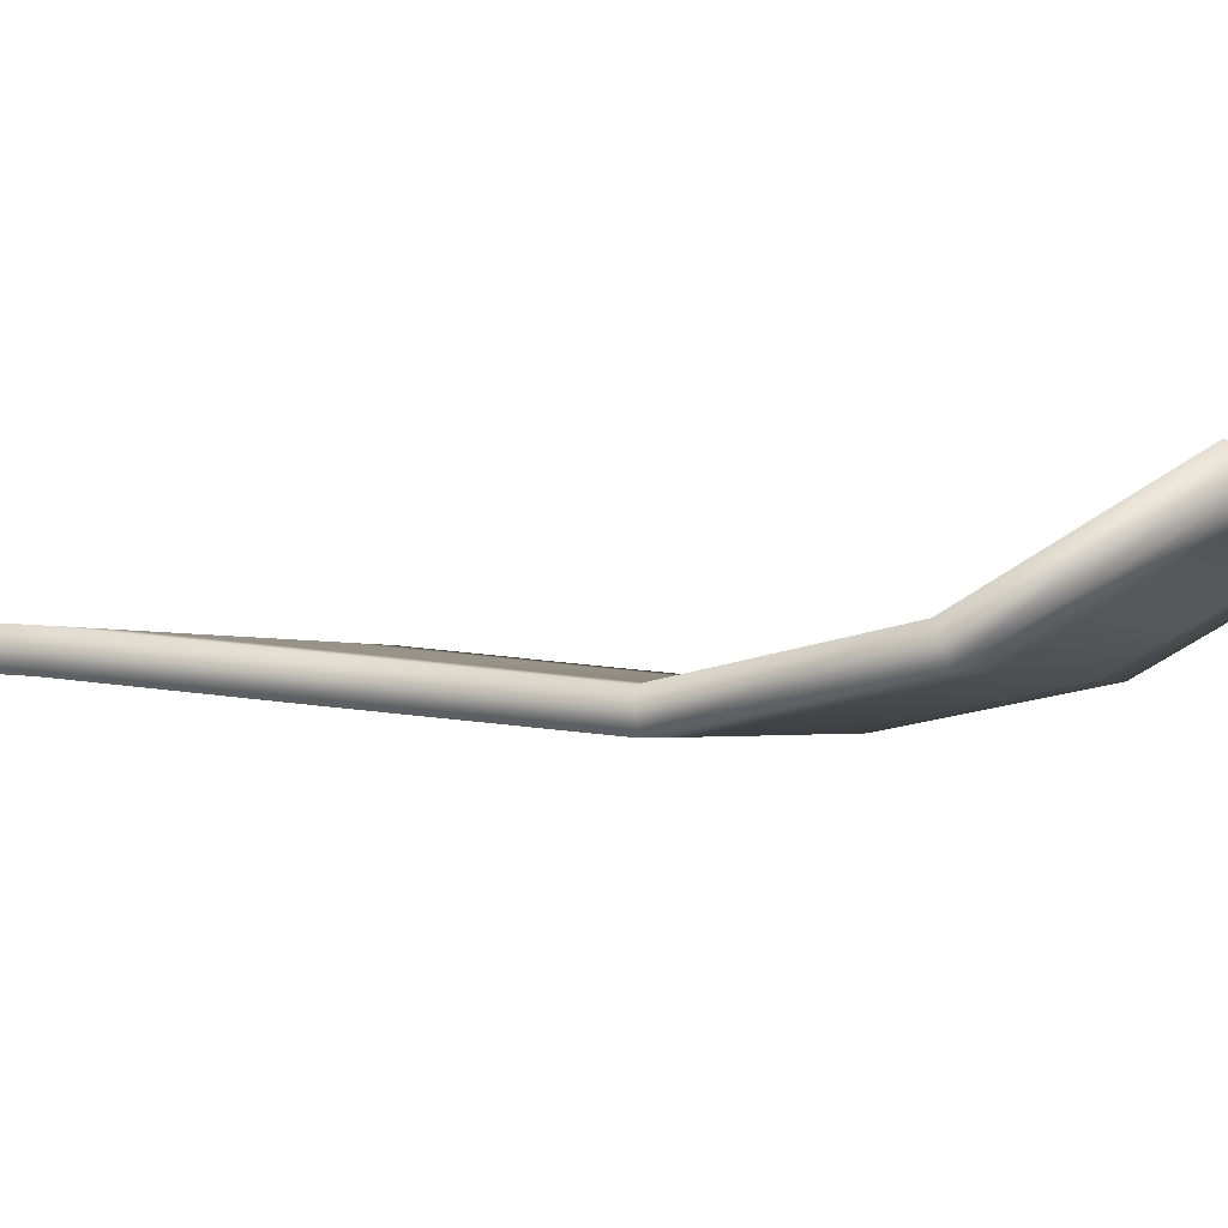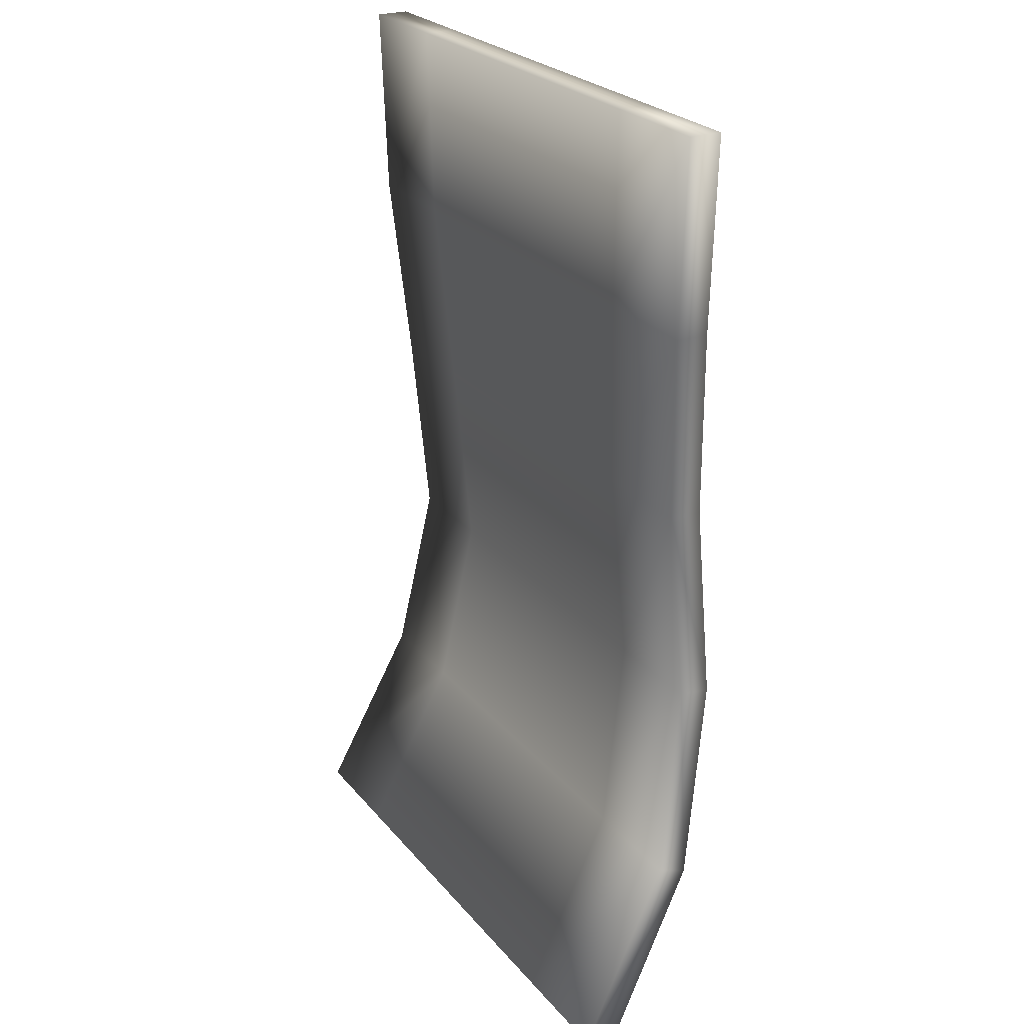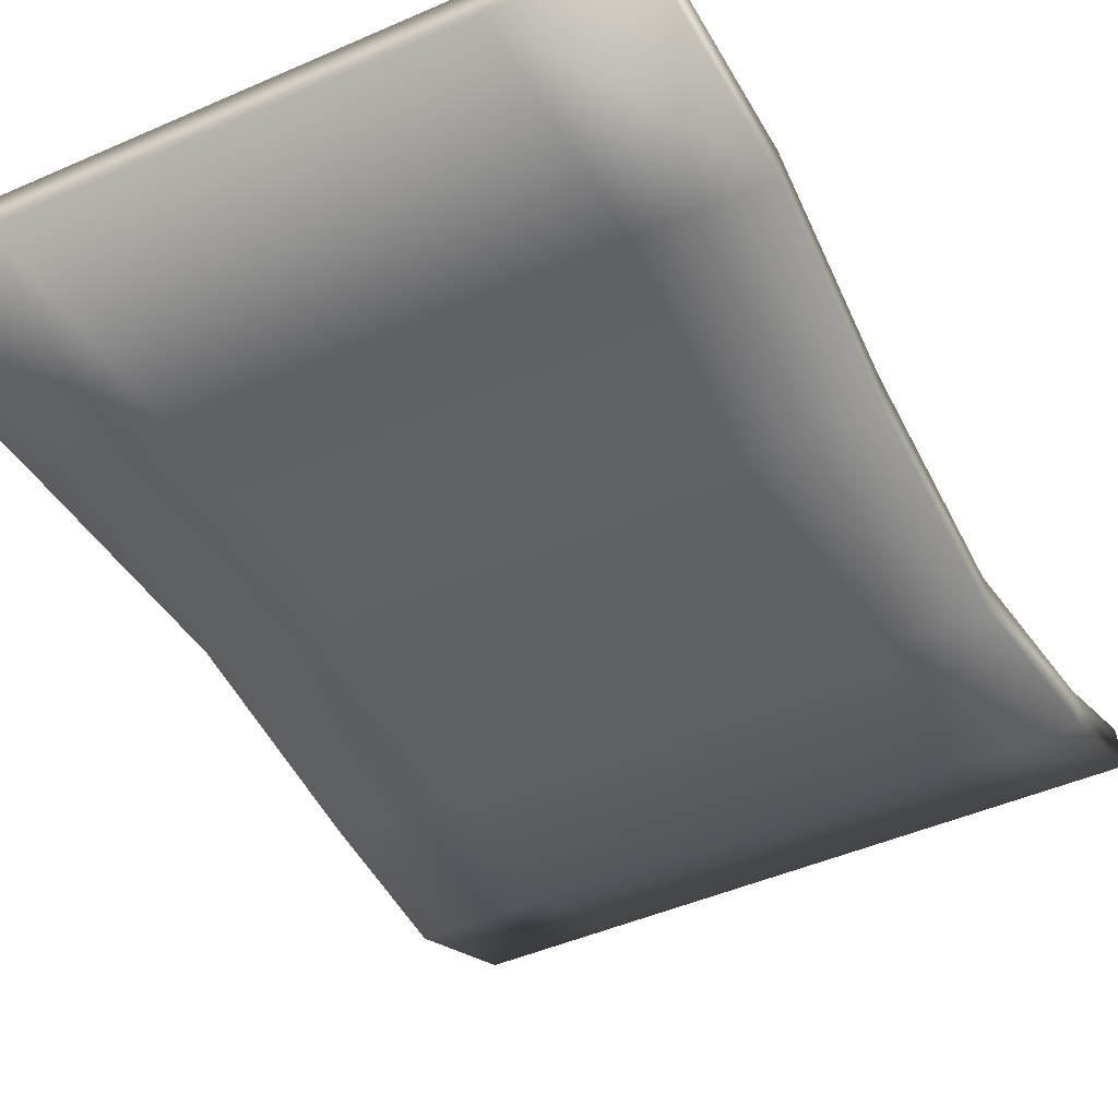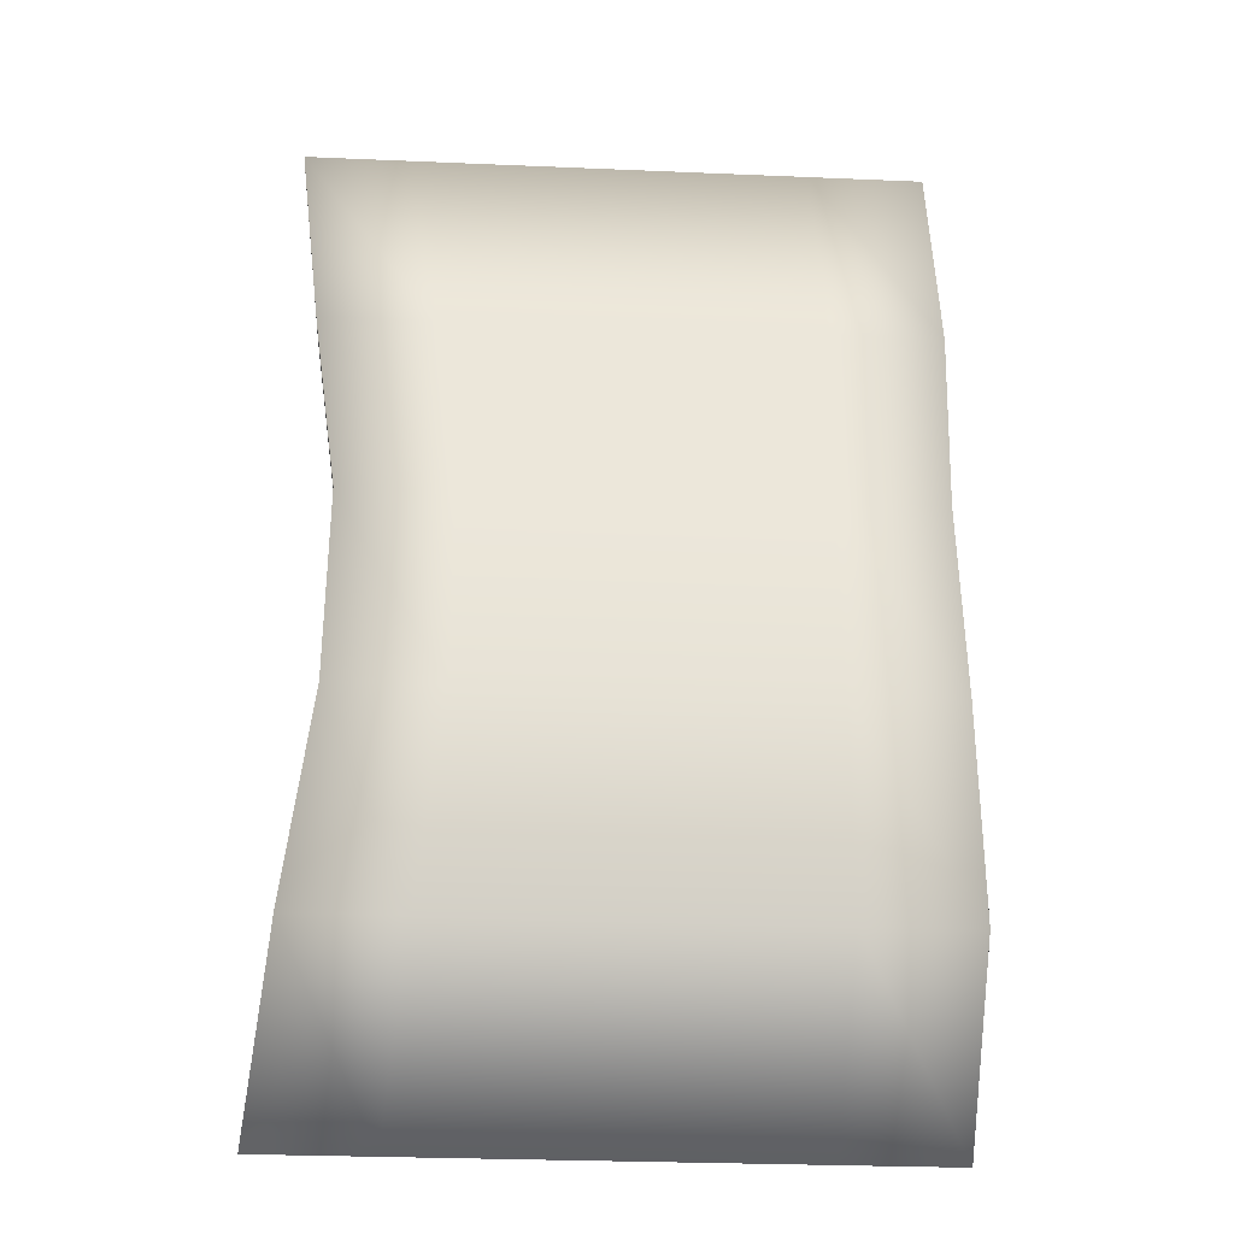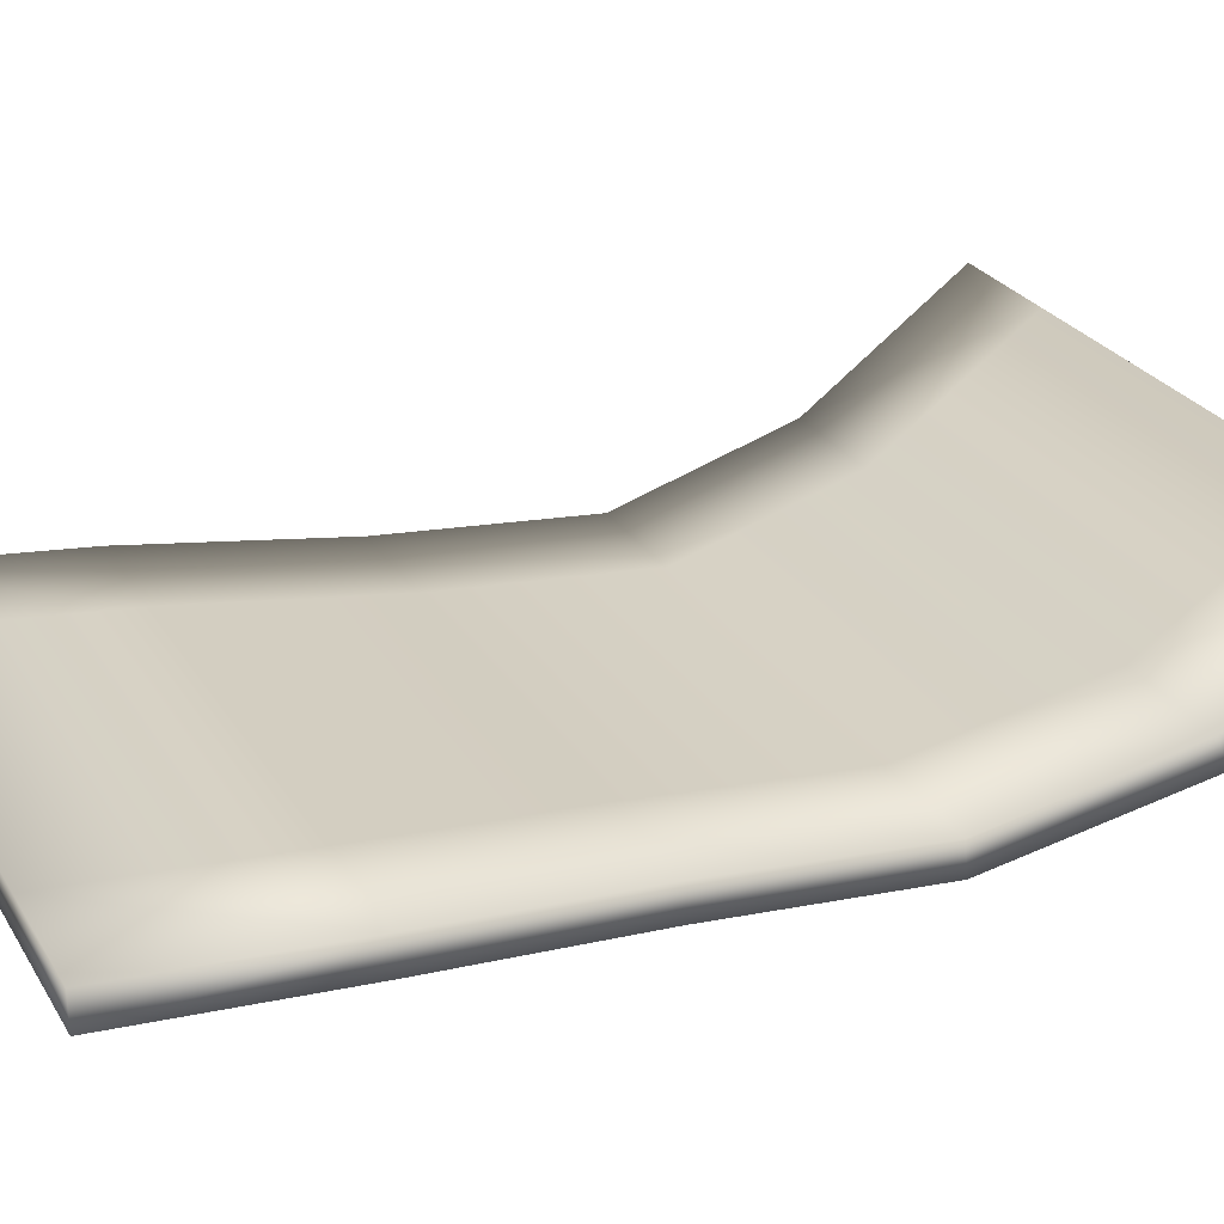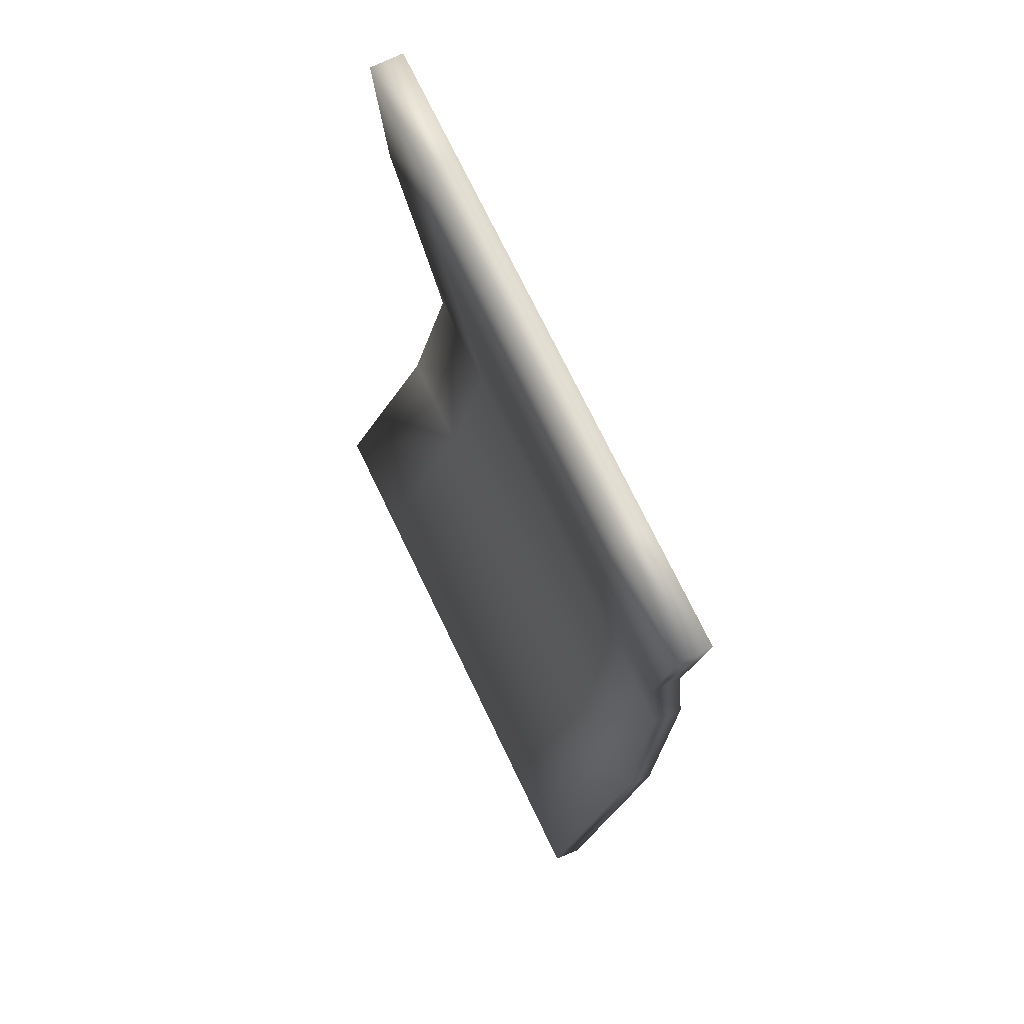
<metadata>
{"format":"obj","ext":"obj","renderer":"f3d","projection":"perspective","resolution":1024,"background":"white","views":[{"elev":-1.9,"azim":108.9,"up":"+Y"},{"elev":24.9,"azim":-119.7,"up":"+Z"},{"elev":-46.4,"azim":26.6,"up":"+Y"},{"elev":-29.0,"azim":-3.6,"up":"+Z"},{"elev":26.5,"azim":65.1,"up":"+Y"},{"elev":73.2,"azim":-115.7,"up":"+Z"}]}
</metadata>
<code>
v  -3.548 0.4661 5.905
v  -3.265 0.3364 3.543
v  -1.925 0.3364 3.543
v  -2.173 0.4661 5.905
v  -0.4632 0.3364 3.543
v  -0.691 0.4661 5.905
v  1.038 0.3364 3.543
v  0.8575 0.4661 5.905
v  2.492 0.3364 3.543
v  2.373 0.4661 5.905
v  3.822 0.3364 3.543
v  3.731 0.4661 5.905
v  -2.936 0.1038 1.181
v  -1.635 0.1038 1.181
v  -0.2914 0.1038 1.181
v  1.079 0.1038 1.181
v  2.417 0.1038 1.181
v  3.709 0.1038 1.181
v  -2.936 -0.1192 -1.277
v  -1.635 -0.121 -1.278
v  -0.2914 -0.1236 -1.279
v  1.079 -0.1259 -1.28
v  2.417 -0.1268 -1.28
v  3.709 -0.1269 -1.28
v  -3.265 0.3497 -3.597
v  -1.925 0.3497 -3.597
v  -0.4632 0.3497 -3.597
v  1.038 0.3497 -3.597
v  2.492 0.3497 -3.598
v  3.822 0.3497 -3.598
v  -3.548 1.563 -5.653
v  -2.173 1.563 -5.653
v  -0.691 1.563 -5.653
v  0.8575 1.563 -5.653
v  2.373 1.563 -5.653
v  3.731 1.563 -5.653
v  -3.549 0.8598 5.905
v  -2.174 0.8598 5.905
v  -1.926 0.7301 3.543
v  -3.265 0.7301 3.543
v  -0.6919 0.8598 5.905
v  -0.4638 0.7301 3.543
v  0.8564 0.8598 5.905
v  1.037 0.7301 3.543
v  2.372 0.8598 5.905
v  2.492 0.7301 3.543
v  3.729 0.8598 5.905
v  3.822 0.7301 3.543
v  -1.636 0.4975 1.181
v  -2.937 0.4975 1.181
v  -0.292 0.4975 1.181
v  1.079 0.4975 1.181
v  2.418 0.4975 1.181
v  3.71 0.4975 1.181
v  -1.636 0.2604 -1.239
v  -2.937 0.2622 -1.239
v  -0.292 0.2576 -1.24
v  1.079 0.2552 -1.241
v  2.418 0.2542 -1.241
v  3.71 0.2542 -1.241
v  -1.926 0.7113 -3.466
v  -3.265 0.7113 -3.466
v  -0.4638 0.7113 -3.466
v  1.037 0.7112 -3.466
v  2.492 0.7112 -3.466
v  3.822 0.7112 -3.466
v  -2.174 1.912 -5.47
v  -3.549 1.912 -5.47
v  -0.6919 1.912 -5.47
v  0.8564 1.912 -5.47
v  2.372 1.912 -5.47
v  3.729 1.912 -5.47
o Box002
g Box002
f 1 2 3 4
f 4 3 5 6
f 6 5 7 8
f 8 7 9 10
f 10 9 11 12
f 2 13 14 3
f 3 14 15 5
f 5 15 16 7
f 7 16 17 9
f 9 17 18 11
f 13 19 20 14
f 14 20 21 15
f 15 21 22 16
f 16 22 23 17
f 17 23 24 18
f 19 25 26 20
f 20 26 27 21
f 21 27 28 22
f 22 28 29 23
f 23 29 30 24
f 25 31 32 26
f 26 32 33 27
f 27 33 34 28
f 28 34 35 29
f 29 35 36 30
f 37 38 39 40
f 38 41 42 39
f 41 43 44 42
f 43 45 46 44
f 45 47 48 46
f 40 39 49 50
f 39 42 51 49
f 42 44 52 51
f 44 46 53 52
f 46 48 54 53
f 50 49 55 56
f 49 51 57 55
f 51 52 58 57
f 52 53 59 58
f 53 54 60 59
f 56 55 61 62
f 55 57 63 61
f 57 58 64 63
f 58 59 65 64
f 59 60 66 65
f 62 61 67 68
f 61 63 69 67
f 63 64 70 69
f 64 65 71 70
f 65 66 72 71
f 1 4 38 37
f 4 6 41 38
f 6 8 43 41
f 8 10 45 43
f 10 12 47 45
f 12 11 48 47
f 11 18 54 48
f 18 24 60 54
f 24 30 66 60
f 30 36 72 66
f 36 35 71 72
f 35 34 70 71
f 34 33 69 70
f 33 32 67 69
f 32 31 68 67
f 31 25 62 68
f 25 19 56 62
f 19 13 50 56
f 13 2 40 50
f 2 1 37 40

</code>
